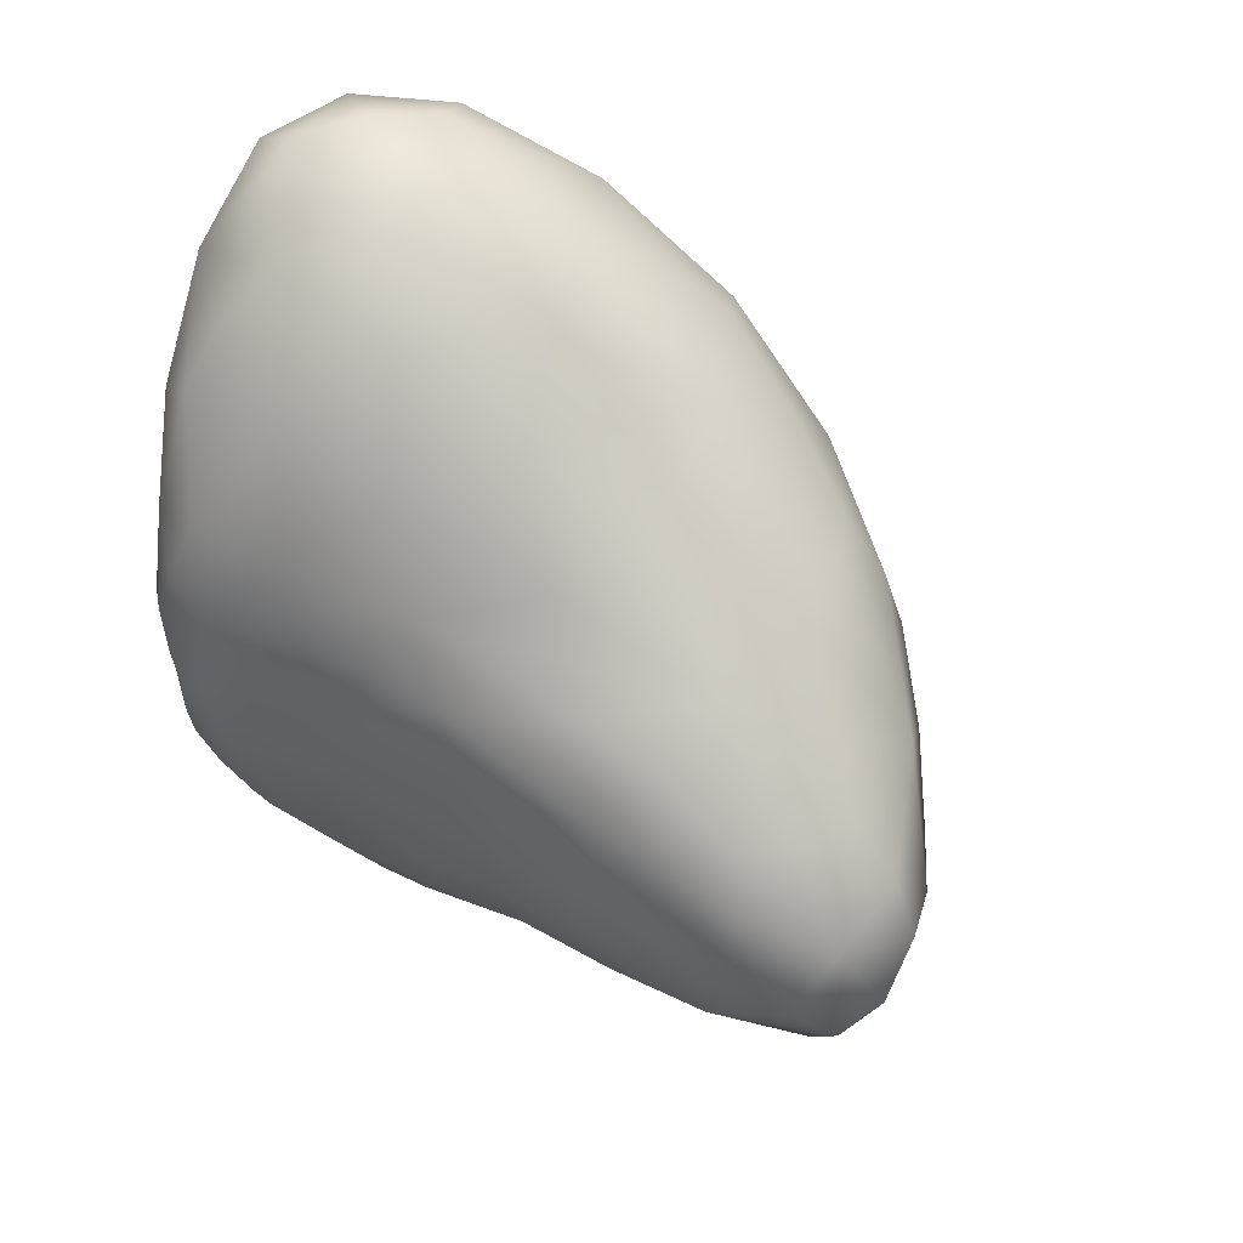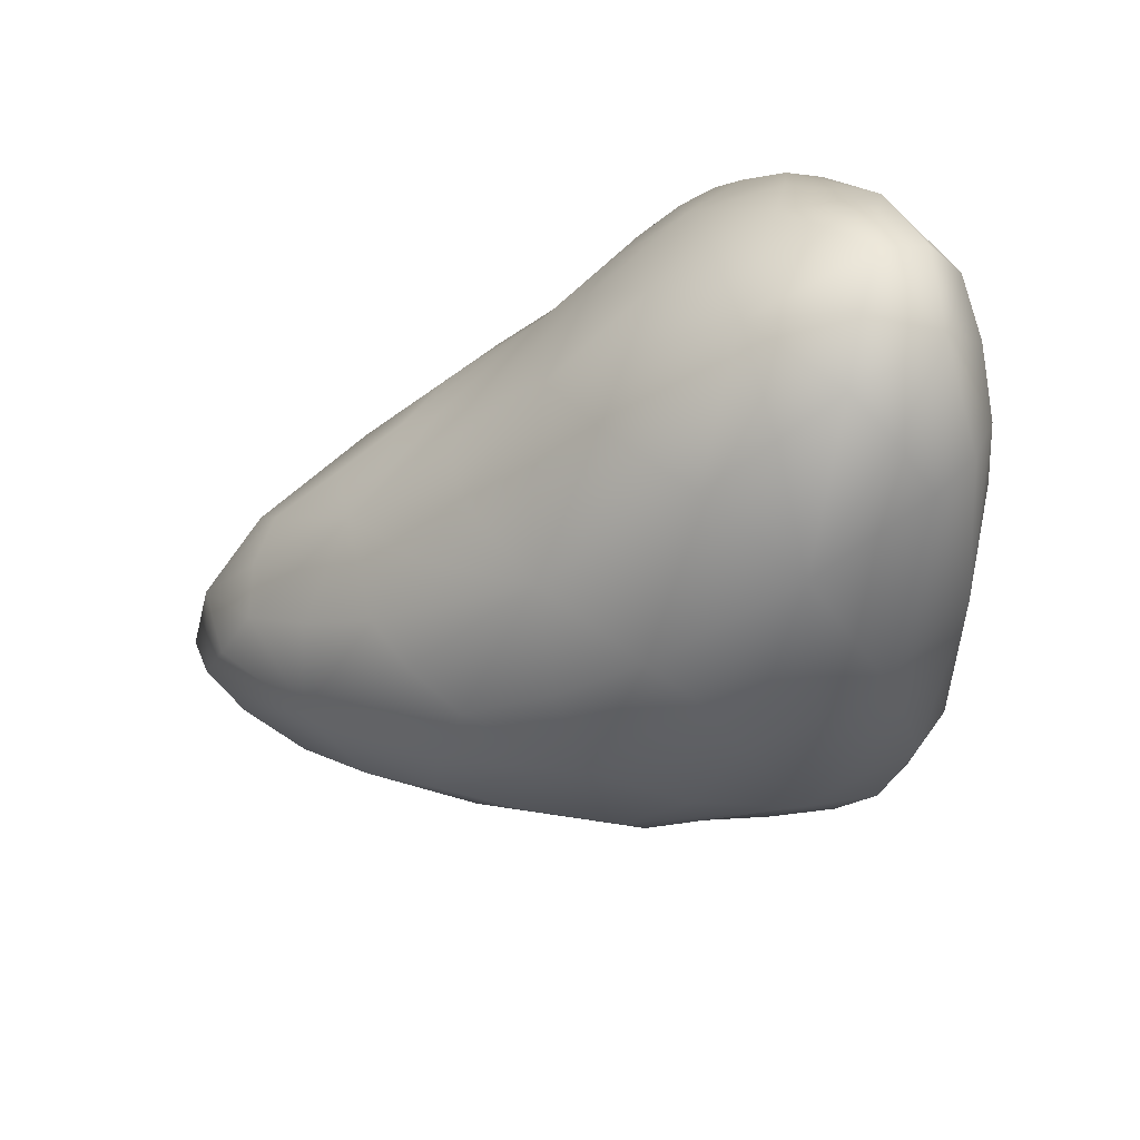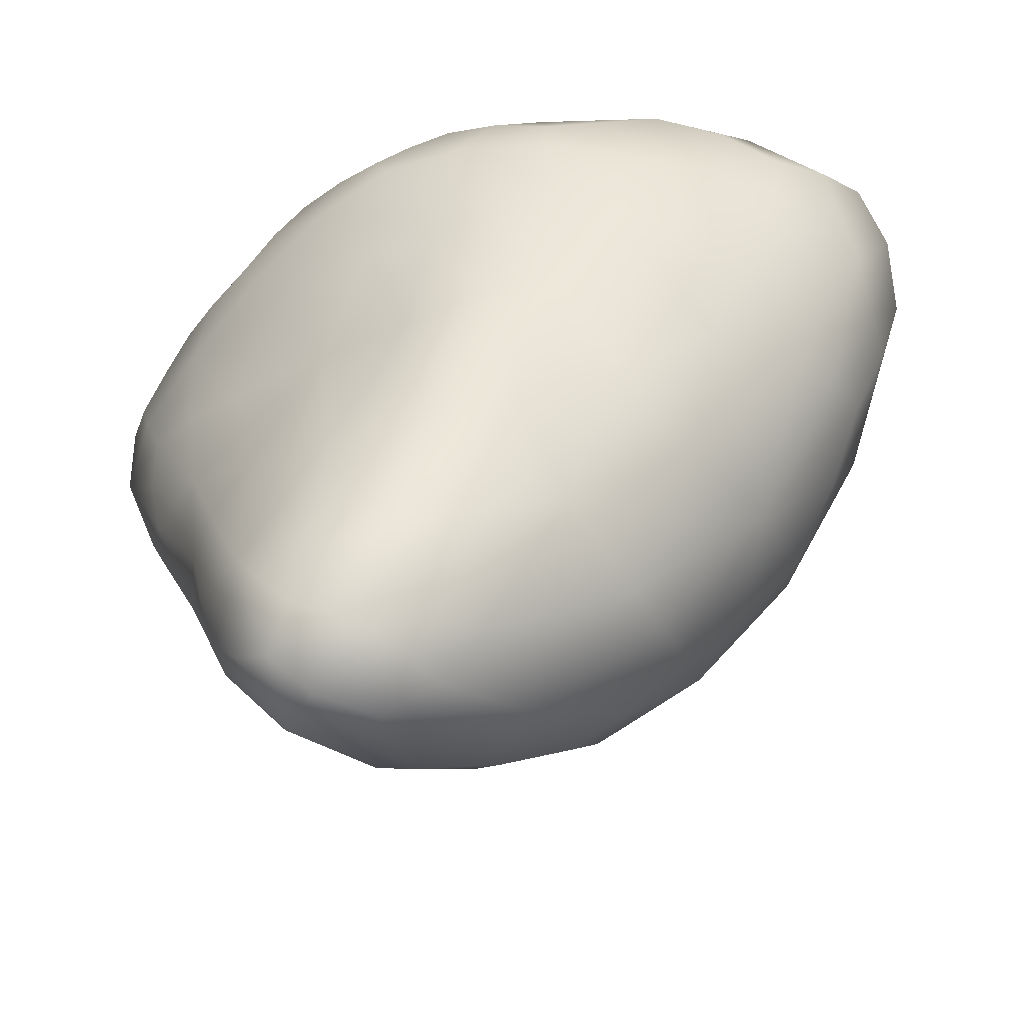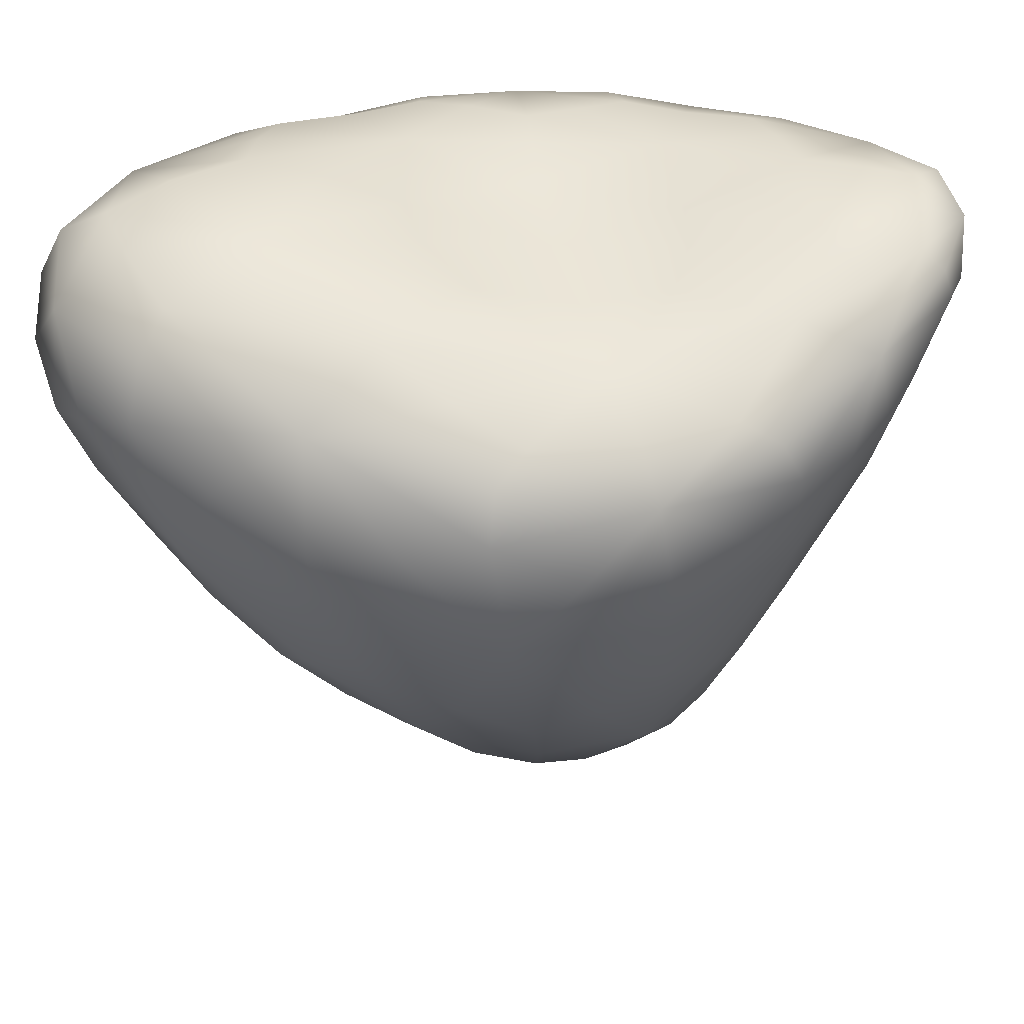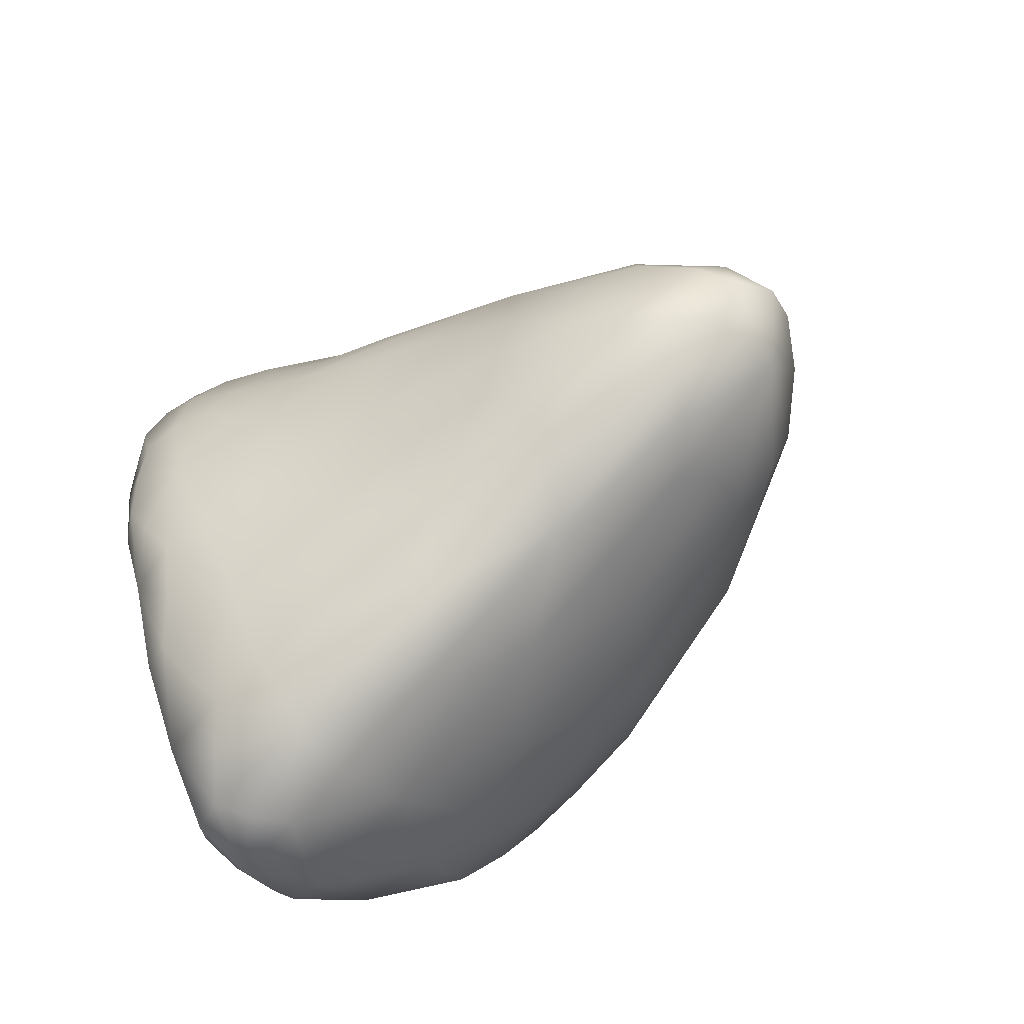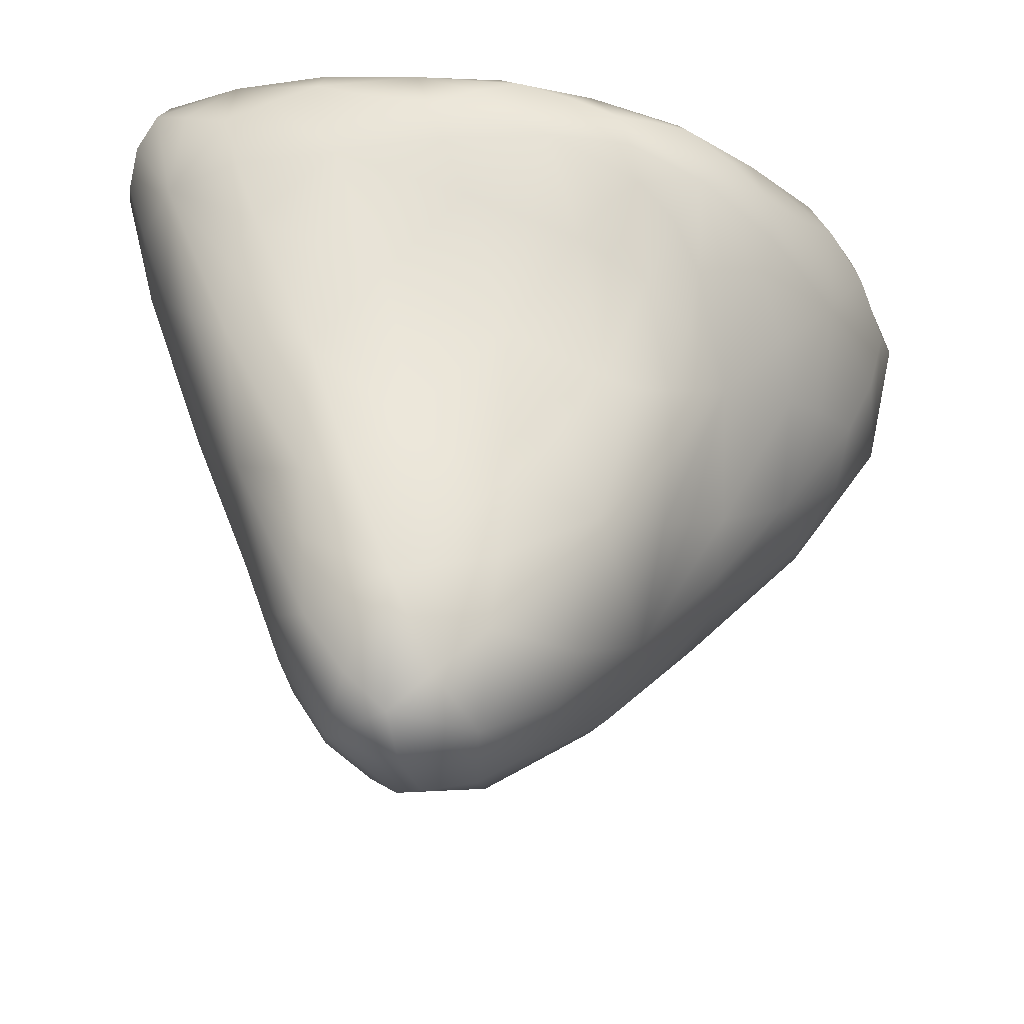
<metadata>
{"format":"obj","ext":"obj","renderer":"f3d","projection":"perspective","resolution":1024,"background":"white","views":[{"elev":41.9,"azim":-47.3,"up":"+Z"},{"elev":75.4,"azim":72.1,"up":"+Z"},{"elev":-62.4,"azim":-69.6,"up":"+Y"},{"elev":45.6,"azim":80.5,"up":"+Y"},{"elev":-68.7,"azim":-53.5,"up":"+Z"},{"elev":-38.3,"azim":-116.8,"up":"+Y"}]}
</metadata>
<code>
o Icosphere
v -0.3218 -1.25 0.1328
v -0.139 -1.251 0.219
v -0.1708 -1.156 0.3409
v -0.294 -1.109 0.3393
v 0.09671 -1.096 0.3547
v -0.08091 -1.031 0.4753
v -0.2652 -0.8561 0.5706
v 0.4869 -0.5243 0.6476
v 0.3301 -0.8251 0.509
v 0.3692 -0.8495 0.363
v 0.4869 -0.6666 0.3772
v 0.2573 -0.9992 0.2167
v 0.3923 -0.7625 0.09761
v -0.3926 -1.025 0.3377
v -0.4386 -1.064 0.2186
v -0.4234 -0.8466 0.4433
v -0.5311 -0.7524 0.3236
v -0.4611 -1.084 0.0901
v -0.4055 -1.199 -0.01613
v -0.5049 -0.9241 0.08841
v -0.439 -0.9954 -0.1393
v -0.333 -1.273 -0.08663
v -0.245 -1.322 -0.01694
v -0.3122 -1.188 -0.1784
v -0.1267 -1.226 -0.1366
v 0.5939 -0.4615 0.4077
v 0.6229 -0.3027 0.5897
v 0.6008 -0.4009 0.2666
v 0.6954 -0.05479 0.4797
v -0.318 -0.352 0.9573
v -0.1154 -0.446 0.9816
v -0.1295 -0.2858 1.126
v -0.2649 -0.1782 1.159
v 0.1136 -0.5115 0.9399
v -0.02141 -0.2262 1.186
v -0.1981 0.04176 1.332
v -0.6757 -0.1376 0.3852
v -0.6435 -0.2059 0.5115
v -0.6958 -0.0625 0.5155
v -0.7373 0.02584 0.4315
v -0.5695 -0.287 0.6467
v -0.6931 -0.03825 0.5923
v -0.7775 0.153 0.4871
v -0.3962 -0.3971 -0.3363
v -0.4842 -0.3945 -0.1487
v -0.4933 -0.2084 -0.2066
v -0.4455 -0.1373 -0.3527
v -0.5674 -0.3341 0.07072
v -0.55 -0.1025 -0.1321
v -0.5071 0.1071 -0.3457
v 0.1365 -0.6278 -0.2565
v -0.02645 -0.6569 -0.3419
v 0.02002 -0.4042 -0.4224
v 0.1313 -0.292 -0.4066
v -0.1799 -0.6216 -0.4042
v -0.0395 -0.2691 -0.5075
v 0.1069 0.05592 -0.5627
v 0.5726 -0.1771 0.795
v 0.4642 -0.2538 0.9078
v 0.5666 -0.00359 0.8518
v 0.3344 0.01846 1.156
v -0.3938 -0.0879 1.128
v -0.4664 -0.1433 0.9915
v -0.4255 0.06119 1.187
v -0.6038 0.07611 0.9554
v -0.7566 0.09184 0.3279
v -0.7201 0.02787 0.2619
v -0.7804 0.1806 0.2899
v -0.7306 0.1691 0.09596
v -0.3822 -0.05774 -0.4818
v -0.322 -0.1686 -0.5076
v -0.3734 0.1068 -0.5377
v -0.2302 0.09195 -0.6499
v 0.2567 -0.2087 -0.3601
v 0.3186 -0.365 -0.2419
v 0.3074 -0.004032 -0.4061
v 0.4955 -0.08396 -0.1834
v -0.02093 0.4304 1.358
v 0.1954 0.4405 1.189
v 0.1172 0.518 1.123
v -0.04298 0.5424 1.19
v 0.4244 0.3932 0.8702
v 0.1948 0.5141 0.921
v -0.051 0.5563 0.8821
v -0.7116 0.3486 0.6782
v -0.608 0.4082 0.9156
v -0.5776 0.4466 0.8111
v -0.6251 0.4176 0.624
v -0.4397 0.4586 1.159
v -0.4719 0.4895 0.8688
v -0.4675 0.4508 0.5344
v -0.5945 0.3619 -0.18
v -0.6678 0.3727 0.01076
v -0.5863 0.403 -0.01002
v -0.5072 0.4142 -0.1363
v -0.7179 0.3682 0.2298
v -0.5659 0.4119 0.1011
v -0.3721 0.4333 -0.0403
v -0.009692 0.4293 -0.6715
v -0.1533 0.4497 -0.6479
v -0.0928 0.4919 -0.5744
v 0.0229 0.4917 -0.5545
v -0.3102 0.4255 -0.5318
v -0.1447 0.4878 -0.4694
v 0.0385 0.4846 -0.3263
v 0.6333 0.2688 0.1524
v 0.5287 0.311 -0.1316
v 0.4957 0.3616 -0.04209
v 0.5265 0.3591 0.1756
v 0.3511 0.3641 -0.3877
v 0.3883 0.3994 -0.1302
v 0.3437 0.4119 0.206
v 0.2145 0.4404 -0.096
v 0.1288 0.4237 0.02387
v 0.1335 0.415 0.2329
v 0.001138 0.4332 -0.03441
v -0.07533 0.4102 0.2511
v 0.2801 0.4376 -0.2153
v 0.2138 0.457 -0.3879
v 0.1622 0.4234 -0.5776
v 0.1393 0.4712 -0.5244
v -0.164 0.4639 -0.2027
v -0.1246 0.4361 -0.05342
v -0.2179 0.4146 0.09914
v -0.2133 0.4747 -0.3397
v -0.3359 0.4522 -0.3145
v -0.4683 0.3976 -0.3624
v -0.4407 0.429 -0.2803
v -0.43 0.4282 0.2396
v -0.3091 0.416 0.2456
v -0.2669 0.4295 0.4018
v -0.5436 0.422 0.2321
v -0.616 0.4141 0.3599
v -0.7387 0.3626 0.455
v -0.671 0.4005 0.4727
v -0.2762 0.5167 0.7368
v -0.2049 0.4753 0.5713
v -0.0586 0.4754 0.5492
v -0.3451 0.5326 0.905
v -0.2689 0.5531 1.077
v -0.2361 0.4736 1.33
v -0.1919 0.5448 1.224
v 0.1748 0.4853 0.5709
v 0.09059 0.457 0.4586
v 0.2659 0.4852 0.691
v 0.4079 0.4265 0.5573
v 0.5874 0.3316 0.4944
v 0.5222 0.3768 0.4157
v 0.4469 0.1775 -0.3196
v 0.5416 0.2114 -0.1794
v 0.615 0.1292 -0.03577
v 0.3398 0.1543 -0.4313
v 0.2465 0.2542 -0.5241
v 0.05189 0.3 -0.6624
v 0.1567 0.341 -0.6045
v -0.2773 0.3018 -0.6423
v -0.1897 0.3655 -0.6882
v -0.1216 0.3092 -0.7093
v -0.3601 0.2414 -0.5701
v -0.4236 0.2891 -0.4855
v -0.5664 0.2713 -0.2853
v -0.4899 0.3265 -0.3925
v -0.7564 0.2917 0.1496
v -0.7158 0.3243 0.03257
v -0.6845 0.2863 -0.06217
v -0.7844 0.256 0.2612
v -0.7854 0.2814 0.3535
v -0.7715 0.2617 0.5781
v -0.7785 0.3078 0.456
v -0.5473 0.2801 1.1
v -0.6266 0.3202 0.9619
v -0.6905 0.2455 0.8315
v -0.4483 0.2139 1.22
v -0.3476 0.2838 1.318
v -0.1166 0.2702 1.416
v -0.2446 0.3539 1.386
v 0.4028 0.2401 1.072
v 0.2555 0.325 1.223
v 0.1499 0.2601 1.329
v 0.5407 0.1538 0.8906
v 0.6111 0.2013 0.7069
v 0.7031 0.1456 0.3166
v 0.6557 0.2371 0.5151
v -0.06994 0.08573 -0.6516
v -0.04727 0.2489 -0.6945
v -0.1024 -0.1349 -0.5834
v -0.1958 -0.241 -0.5511
v -0.3027 -0.5274 -0.3956
v -0.272 -0.3152 -0.4941
v -0.6336 0.1375 -0.1256
v -0.6363 0.238 -0.165
v -0.6173 0.000901 -0.05751
v -0.6542 -0.04631 0.08704
v -0.6333 -0.2275 0.2579
v -0.6732 -0.07299 0.2088
v -0.7198 0.1103 0.7146
v -0.7402 0.2062 0.708
v -0.6812 -0.005206 0.7038
v -0.6038 -0.09741 0.7995
v -0.4519 -0.3404 0.8085
v -0.5142 -0.1912 0.8708
v 0.0677 0.02958 1.318
v 0.03193 0.1918 1.386
v 0.09959 -0.147 1.22
v 0.2413 -0.2435 1.098
v 0.3347 -0.5379 0.814
v 0.3595 -0.3417 0.9573
v 0.6477 -0.08896 0.1223
v 0.6791 0.06845 0.1283
v 0.5889 -0.3064 0.1101
v 0.4771 -0.4273 -0.03766
v 0.2589 -0.7434 -0.1087
v 0.3607 -0.5211 -0.1326
v -0.1748 -0.9891 -0.2817
v -0.07127 -0.897 -0.2792
v 0.01015 -0.9649 -0.2042
v -0.2767 -1.043 -0.2609
v -0.321 -0.8805 -0.2927
v -0.4237 -0.7021 -0.2413
v -0.3522 -0.7213 -0.3152
v -0.5123 -0.6884 -0.02586
v -0.4783 -0.6092 -0.1378
v -0.5328 -0.7379 0.09439
v -0.5648 -0.5667 0.2104
v -0.6103 -0.4144 0.3837
v -0.6033 -0.4036 0.2948
v -0.5492 -0.5243 0.501
v -0.6055 -0.3823 0.4731
v -0.4689 -0.6587 0.5258
v -0.4275 -0.5886 0.6242
v -0.2791 -0.5934 0.7828
v -0.3893 -0.5158 0.7371
v 0.1285 -1.066 -0.03327
v 0.1302 -0.9537 -0.1183
v 0.1254 -1.131 0.08007
v -0.01319 -1.245 0.08289
v -0.136 -1.307 0.08778
v -0.06597 -0.7309 0.7516
v -0.1472 -0.6013 0.8422
v 0.002269 -0.8769 0.6309
v 0.1397 -0.8299 0.653
v 0.2797 -0.746 0.6622
f 1 2 3 4
f 5 6 3 2
f 7 4 3 6
f 8 9 10 11
f 5 12 10 9
f 13 11 10 12
f 1 4 14 15
f 7 16 14 4
f 17 15 14 16
f 1 15 18 19
f 17 20 18 15
f 21 19 18 20
f 1 19 22 23
f 21 24 22 19
f 25 23 22 24
f 8 11 26 27
f 13 28 26 11
f 29 27 26 28
f 30 31 32 33
f 34 35 32 31
f 36 33 32 35
f 37 38 39 40
f 41 42 39 38
f 43 40 39 42
f 44 45 46 47
f 48 49 46 45
f 50 47 46 49
f 51 52 53 54
f 55 56 53 52
f 57 54 53 56
f 8 27 58 59
f 29 60 58 27
f 61 59 58 60
f 30 33 62 63
f 36 64 62 33
f 65 63 62 64
f 37 40 66 67
f 43 68 66 40
f 69 67 66 68
f 44 47 70 71
f 50 72 70 47
f 73 71 70 72
f 51 54 74 75
f 57 76 74 54
f 77 75 74 76
f 78 79 80 81
f 82 83 80 79
f 84 81 80 83
f 85 86 87 88
f 89 90 87 86
f 91 88 87 90
f 92 93 94 95
f 96 97 94 93
f 98 95 94 97
f 99 100 101 102
f 103 104 101 100
f 105 102 101 104
f 106 107 108 109
f 110 111 108 107
f 112 109 108 111
f 112 113 114 115
f 105 116 114 113
f 117 115 114 116
f 112 111 118 113
f 110 119 118 111
f 105 113 118 119
f 110 120 121 119
f 99 102 121 120
f 105 119 121 102
f 105 122 123 116
f 98 124 123 122
f 117 116 123 124
f 105 104 125 122
f 103 126 125 104
f 98 122 125 126
f 103 127 128 126
f 92 95 128 127
f 98 126 128 95
f 98 129 130 124
f 91 131 130 129
f 117 124 130 131
f 98 97 132 129
f 96 133 132 97
f 91 129 132 133
f 96 134 135 133
f 85 88 135 134
f 91 133 135 88
f 91 136 137 131
f 84 138 137 136
f 117 131 137 138
f 91 90 139 136
f 89 140 139 90
f 84 136 139 140
f 89 141 142 140
f 78 81 142 141
f 84 140 142 81
f 84 143 144 138
f 112 115 144 143
f 117 138 144 115
f 84 83 145 143
f 82 146 145 83
f 112 143 145 146
f 82 147 148 146
f 106 109 148 147
f 112 146 148 109
f 77 149 150 151
f 110 107 150 149
f 106 151 150 107
f 77 76 152 149
f 57 153 152 76
f 110 149 152 153
f 57 154 155 153
f 99 120 155 154
f 110 153 155 120
f 73 156 157 158
f 103 100 157 156
f 99 158 157 100
f 73 72 159 156
f 50 160 159 72
f 103 156 159 160
f 50 161 162 160
f 92 127 162 161
f 103 160 162 127
f 69 163 164 165
f 96 93 164 163
f 92 165 164 93
f 69 68 166 163
f 43 167 166 68
f 96 163 166 167
f 43 168 169 167
f 85 134 169 168
f 96 167 169 134
f 65 170 171 172
f 89 86 171 170
f 85 172 171 86
f 65 64 173 170
f 36 174 173 64
f 89 170 173 174
f 36 175 176 174
f 78 141 176 175
f 89 174 176 141
f 61 177 178 179
f 82 79 178 177
f 78 179 178 79
f 61 60 180 177
f 29 181 180 60
f 82 177 180 181
f 29 182 183 181
f 106 147 183 182
f 82 181 183 147
f 57 184 185 154
f 73 158 185 184
f 99 154 185 158
f 57 56 186 184
f 55 187 186 56
f 73 184 186 187
f 55 188 189 187
f 44 71 189 188
f 73 187 189 71
f 50 190 191 161
f 69 165 191 190
f 92 161 191 165
f 50 49 192 190
f 48 193 192 49
f 69 190 192 193
f 48 194 195 193
f 37 67 195 194
f 69 193 195 67
f 43 196 197 168
f 65 172 197 196
f 85 168 197 172
f 43 42 198 196
f 41 199 198 42
f 65 196 198 199
f 41 200 201 199
f 30 63 201 200
f 65 199 201 63
f 36 202 203 175
f 61 179 203 202
f 78 175 203 179
f 36 35 204 202
f 34 205 204 35
f 61 202 204 205
f 34 206 207 205
f 8 59 207 206
f 61 205 207 59
f 29 208 209 182
f 77 151 209 208
f 106 182 209 151
f 29 28 210 208
f 13 211 210 28
f 77 208 210 211
f 13 212 213 211
f 51 75 213 212
f 77 211 213 75
f 25 214 215 216
f 55 52 215 214
f 51 216 215 52
f 25 24 217 214
f 21 218 217 24
f 55 214 217 218
f 21 219 220 218
f 44 188 220 219
f 55 218 220 188
f 21 221 222 219
f 48 45 222 221
f 44 219 222 45
f 21 20 223 221
f 17 224 223 20
f 48 221 223 224
f 17 225 226 224
f 37 194 226 225
f 48 224 226 194
f 17 227 228 225
f 41 38 228 227
f 37 225 228 38
f 17 16 229 227
f 7 230 229 16
f 41 227 229 230
f 7 231 232 230
f 30 200 232 231
f 41 230 232 200
f 13 233 234 212
f 25 216 234 233
f 51 212 234 216
f 13 12 235 233
f 5 236 235 12
f 25 233 235 236
f 5 2 237 236
f 1 23 237 2
f 25 236 237 23
f 7 238 239 231
f 34 31 239 238
f 30 231 239 31
f 7 6 240 238
f 5 241 240 6
f 34 238 240 241
f 5 9 242 241
f 8 206 242 9
f 34 241 242 206

</code>
